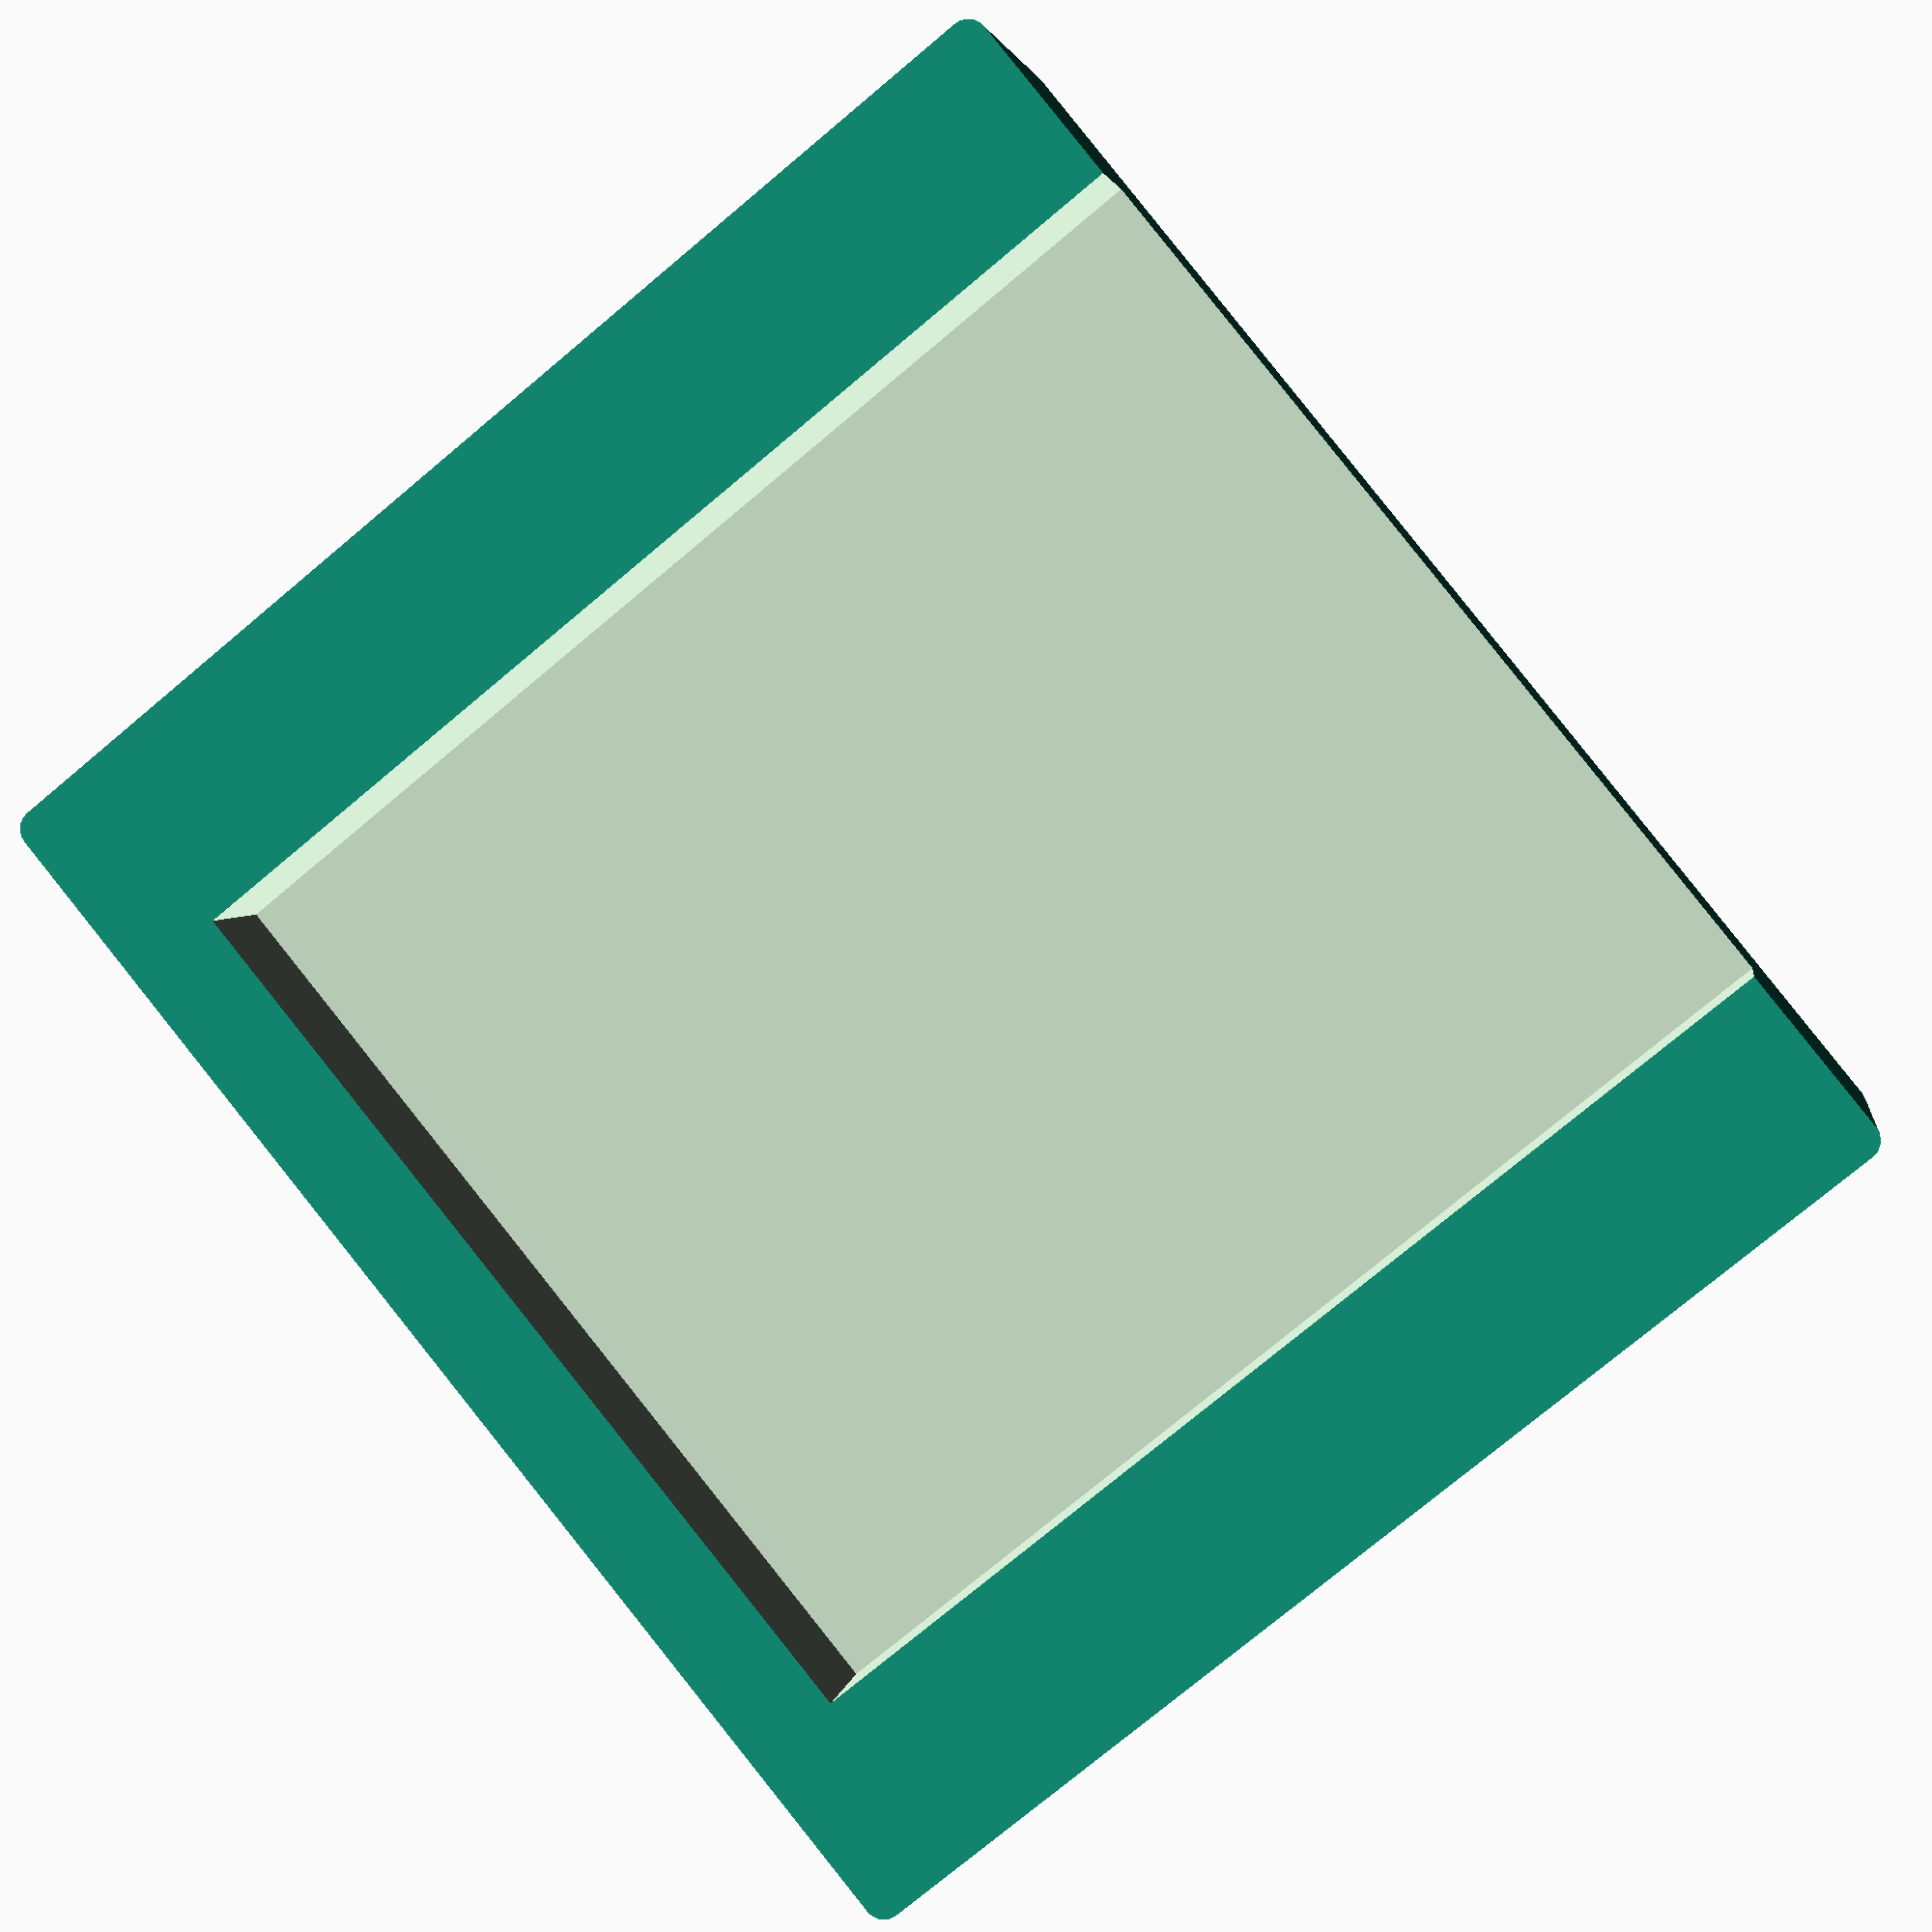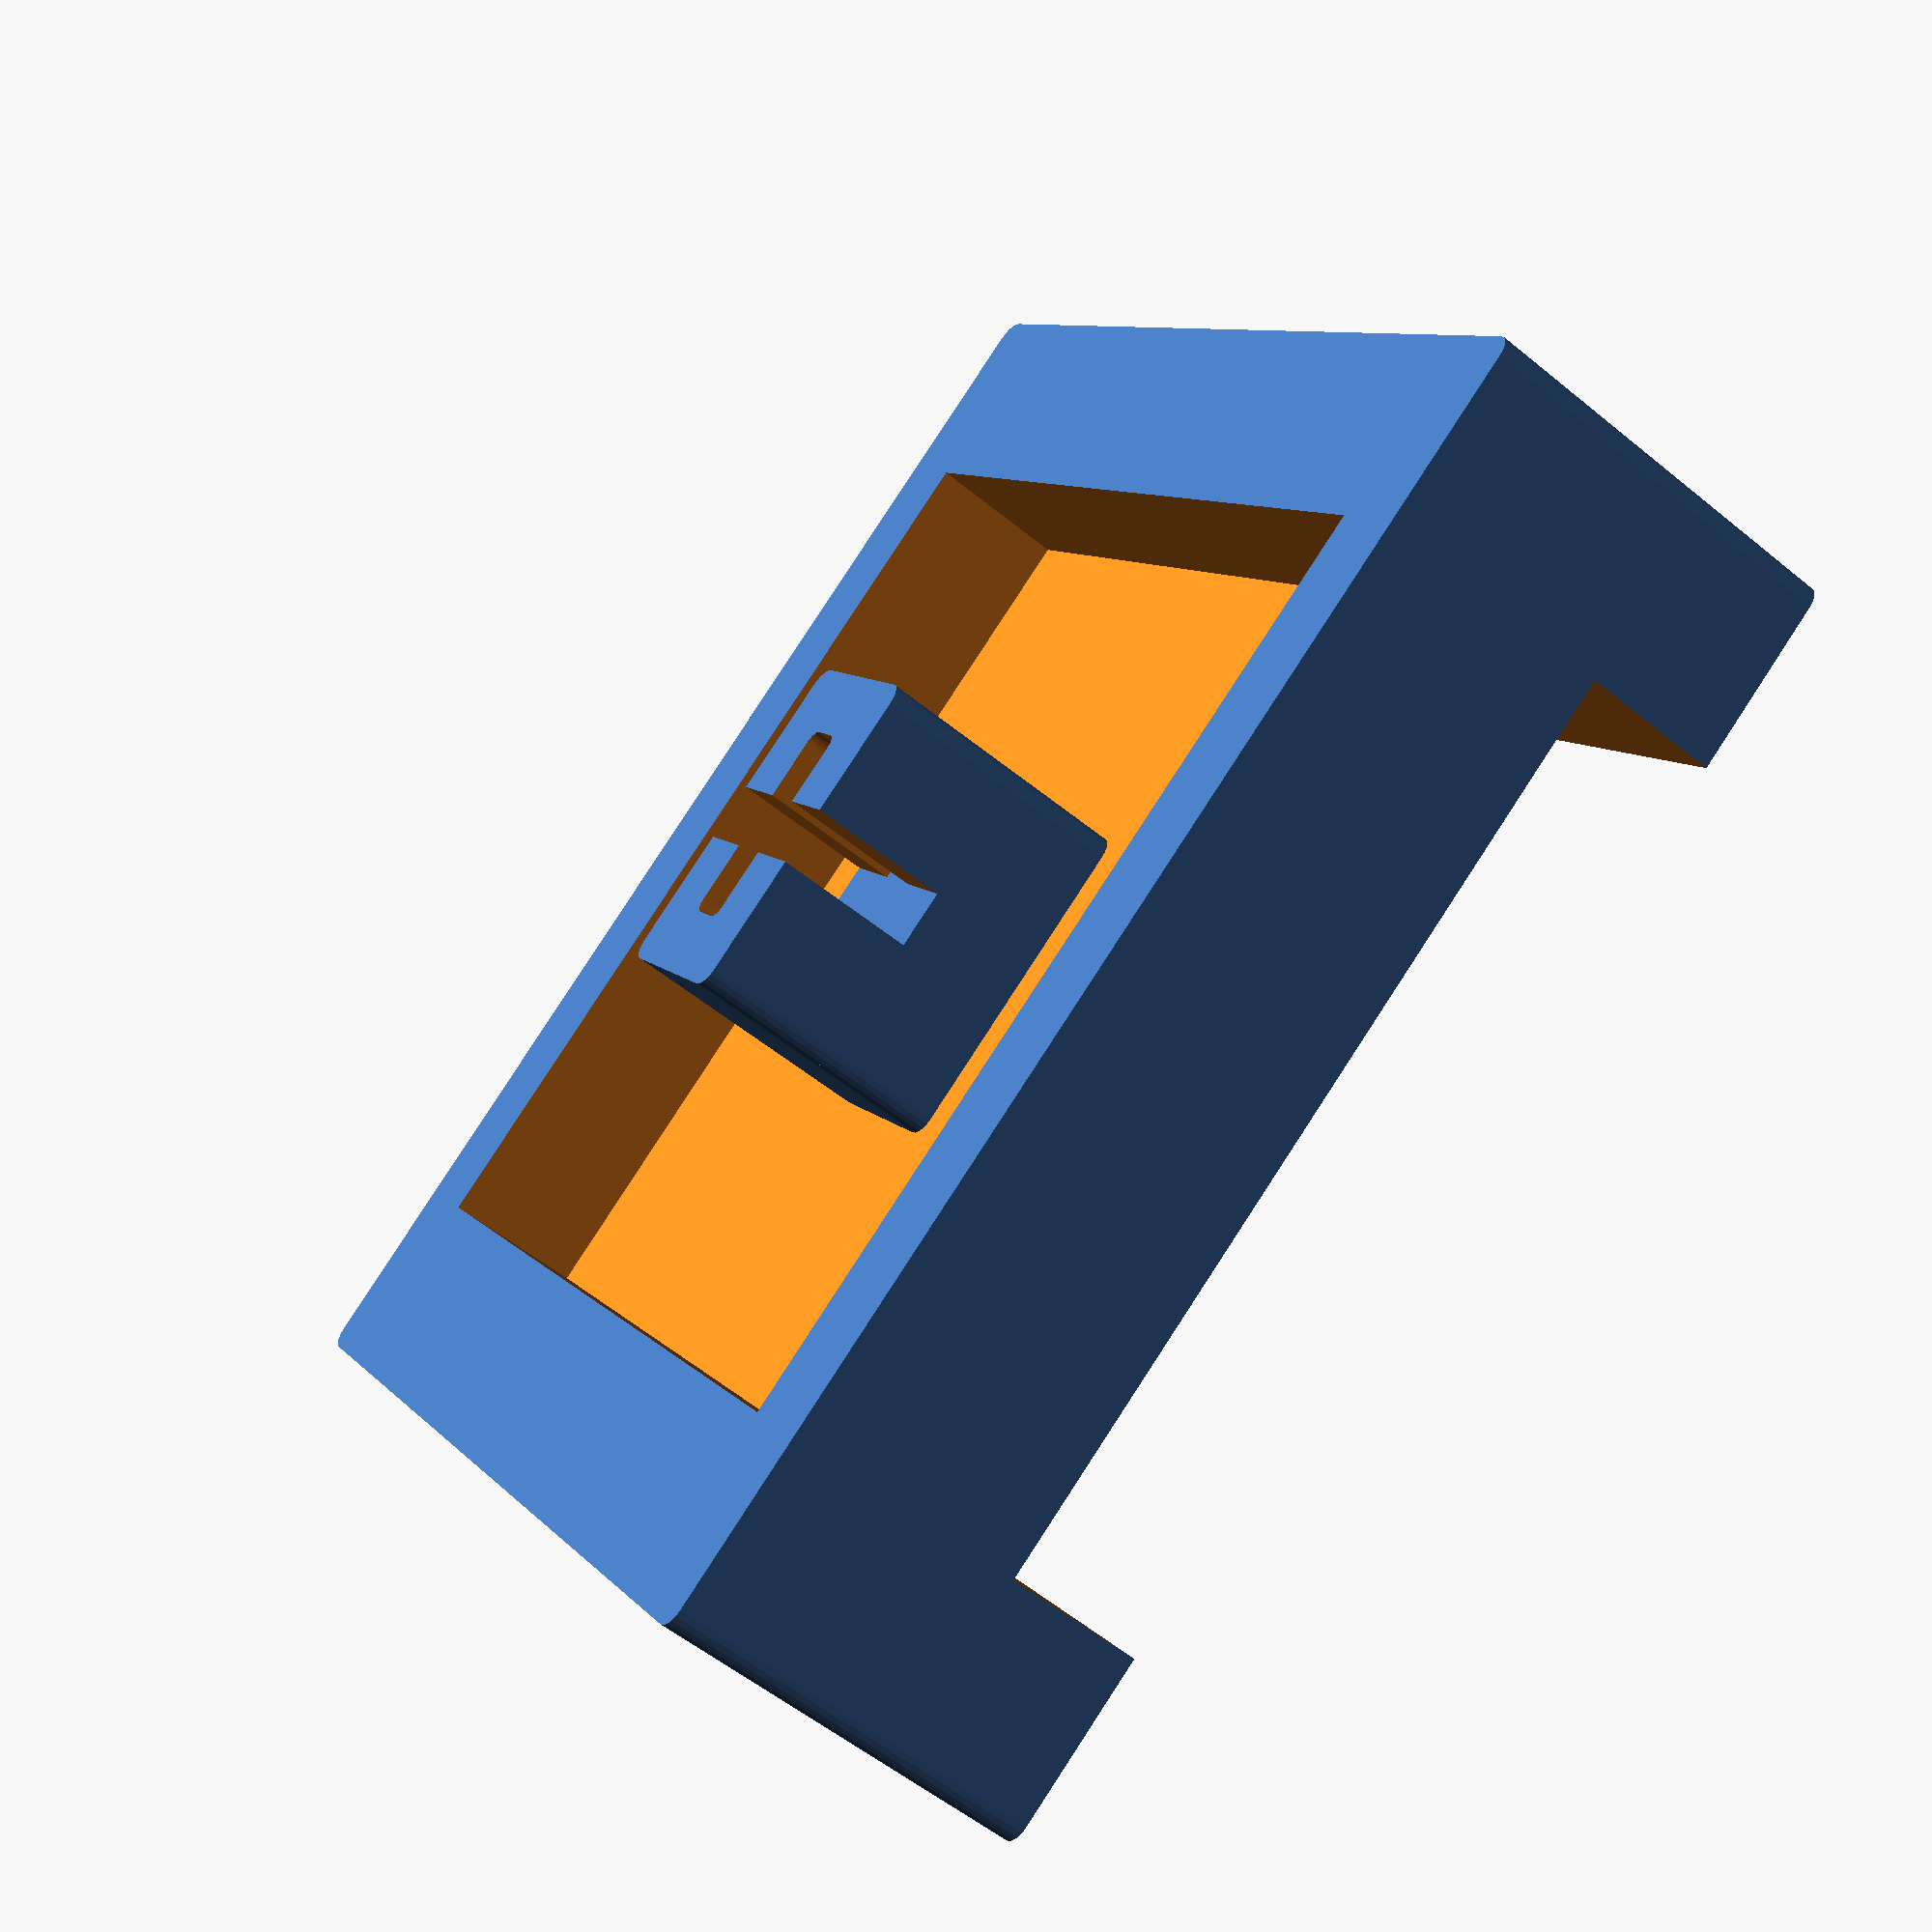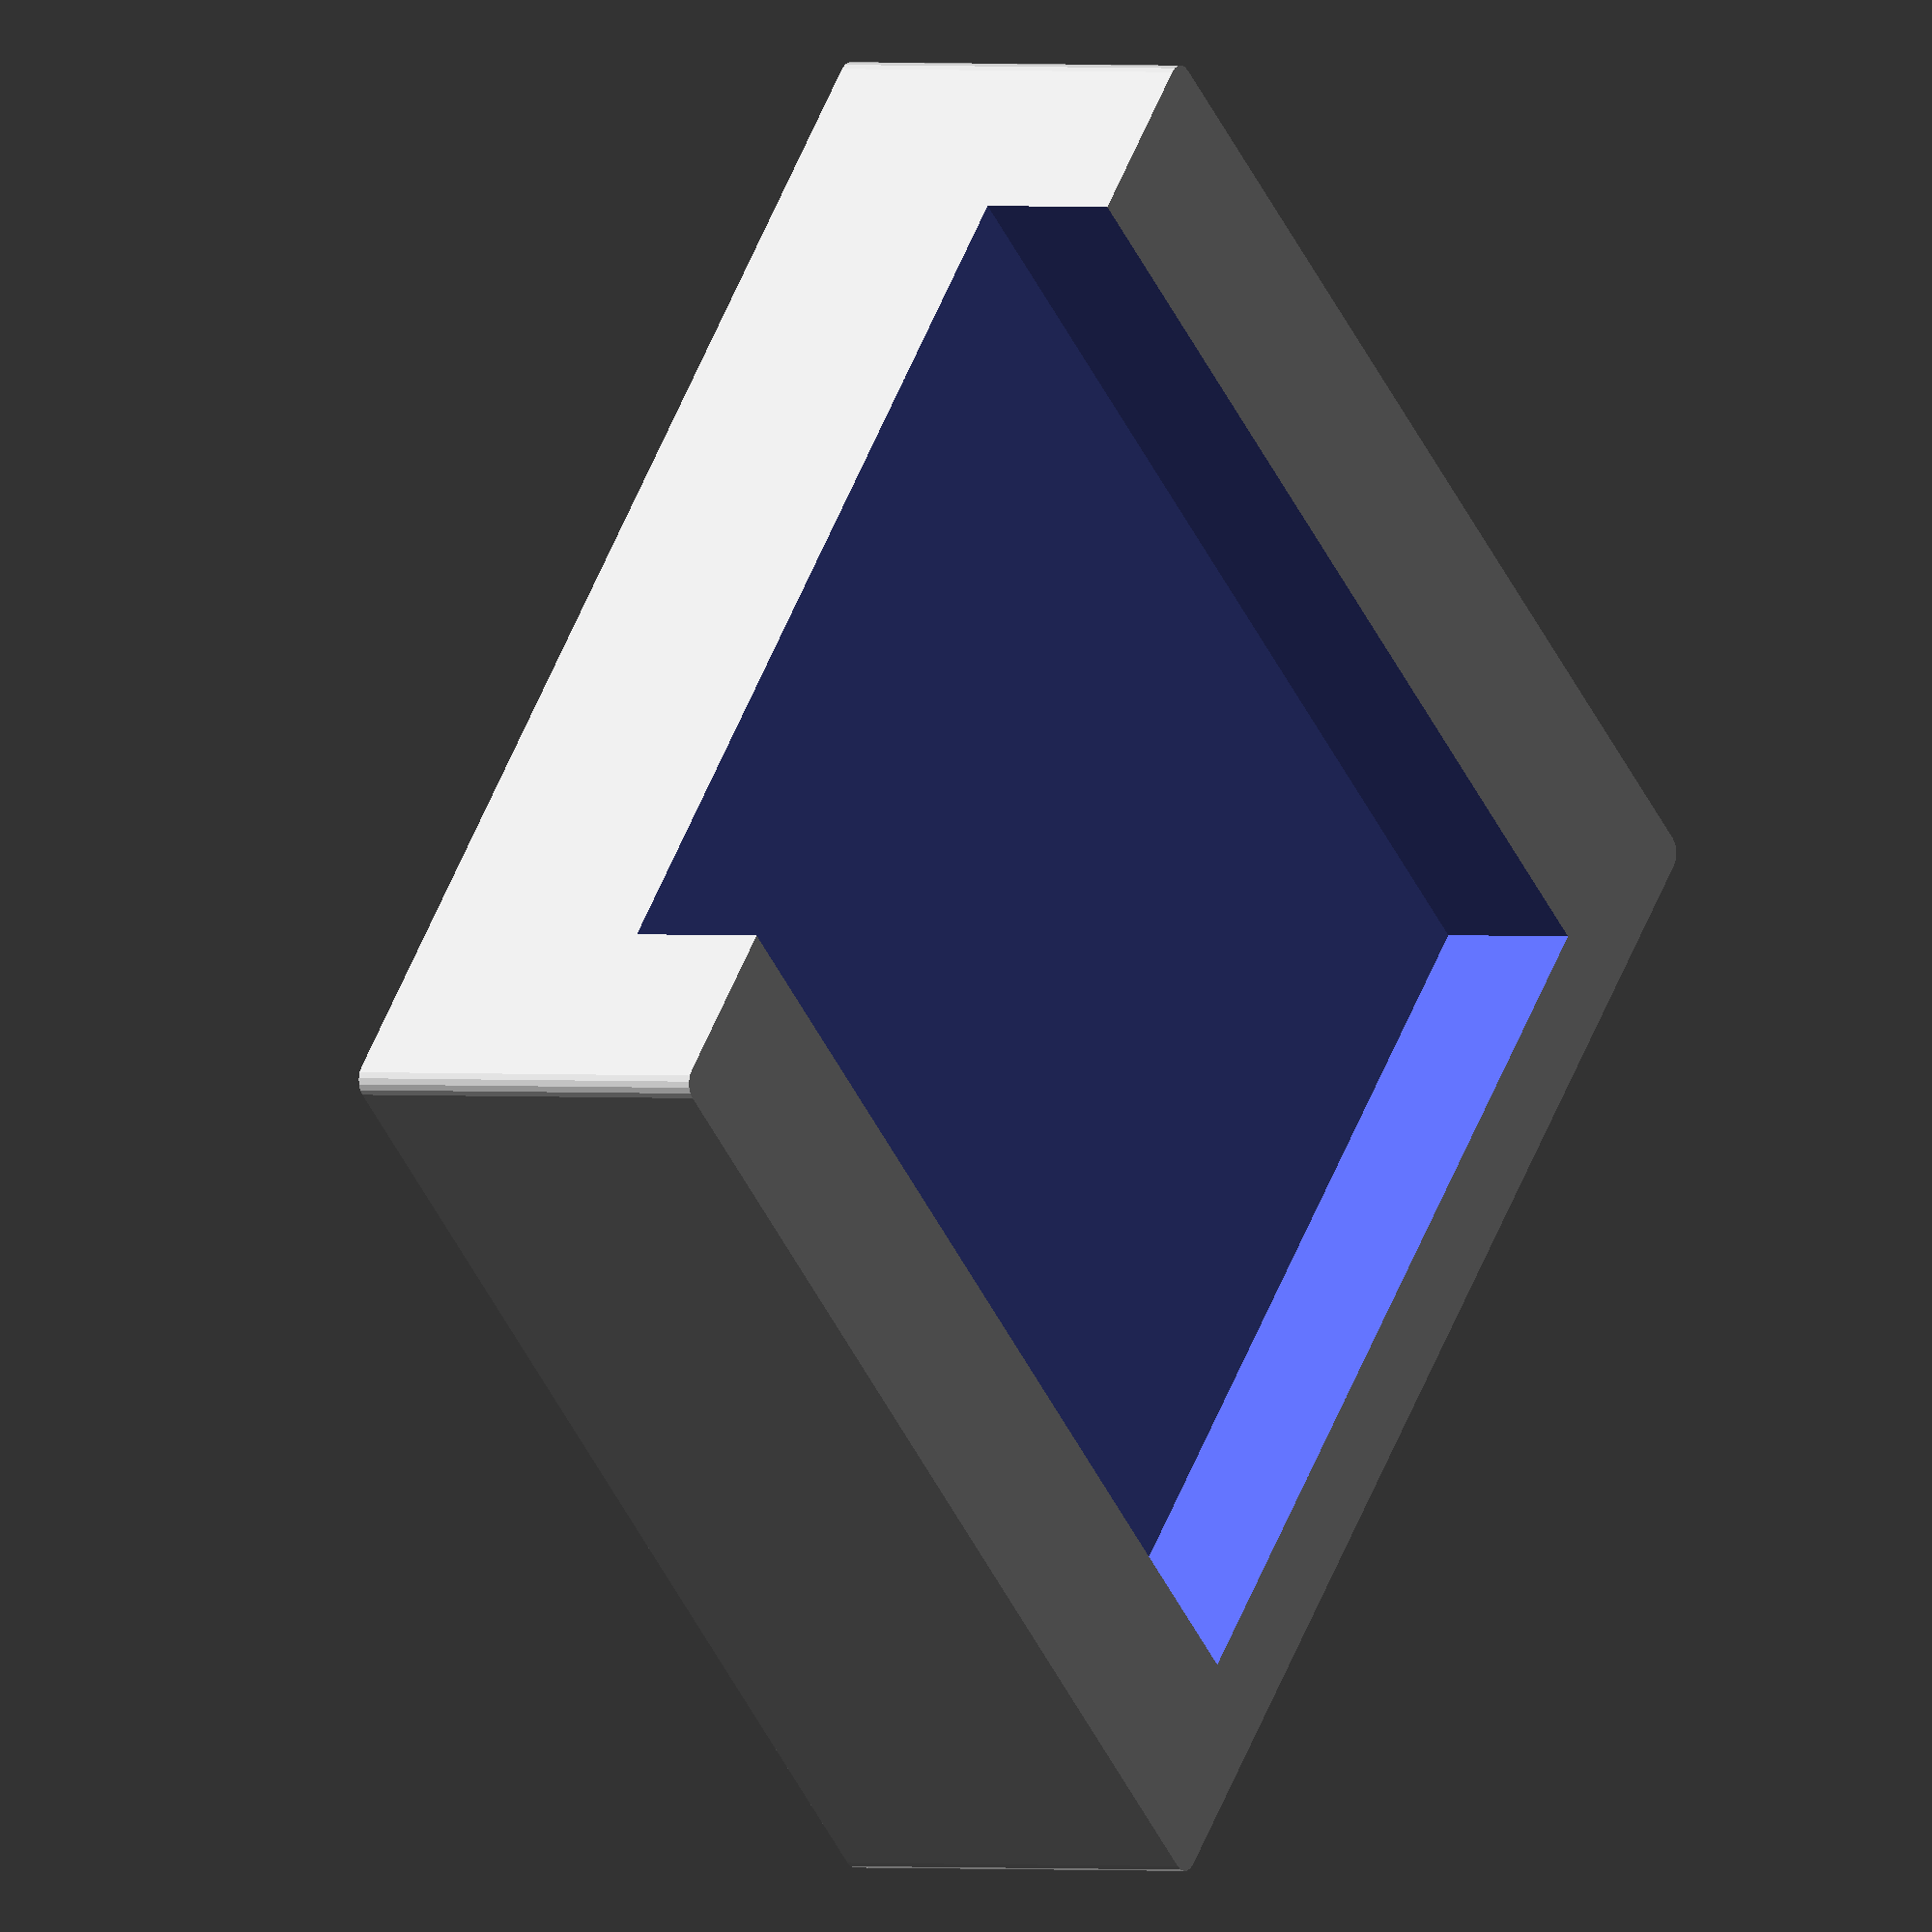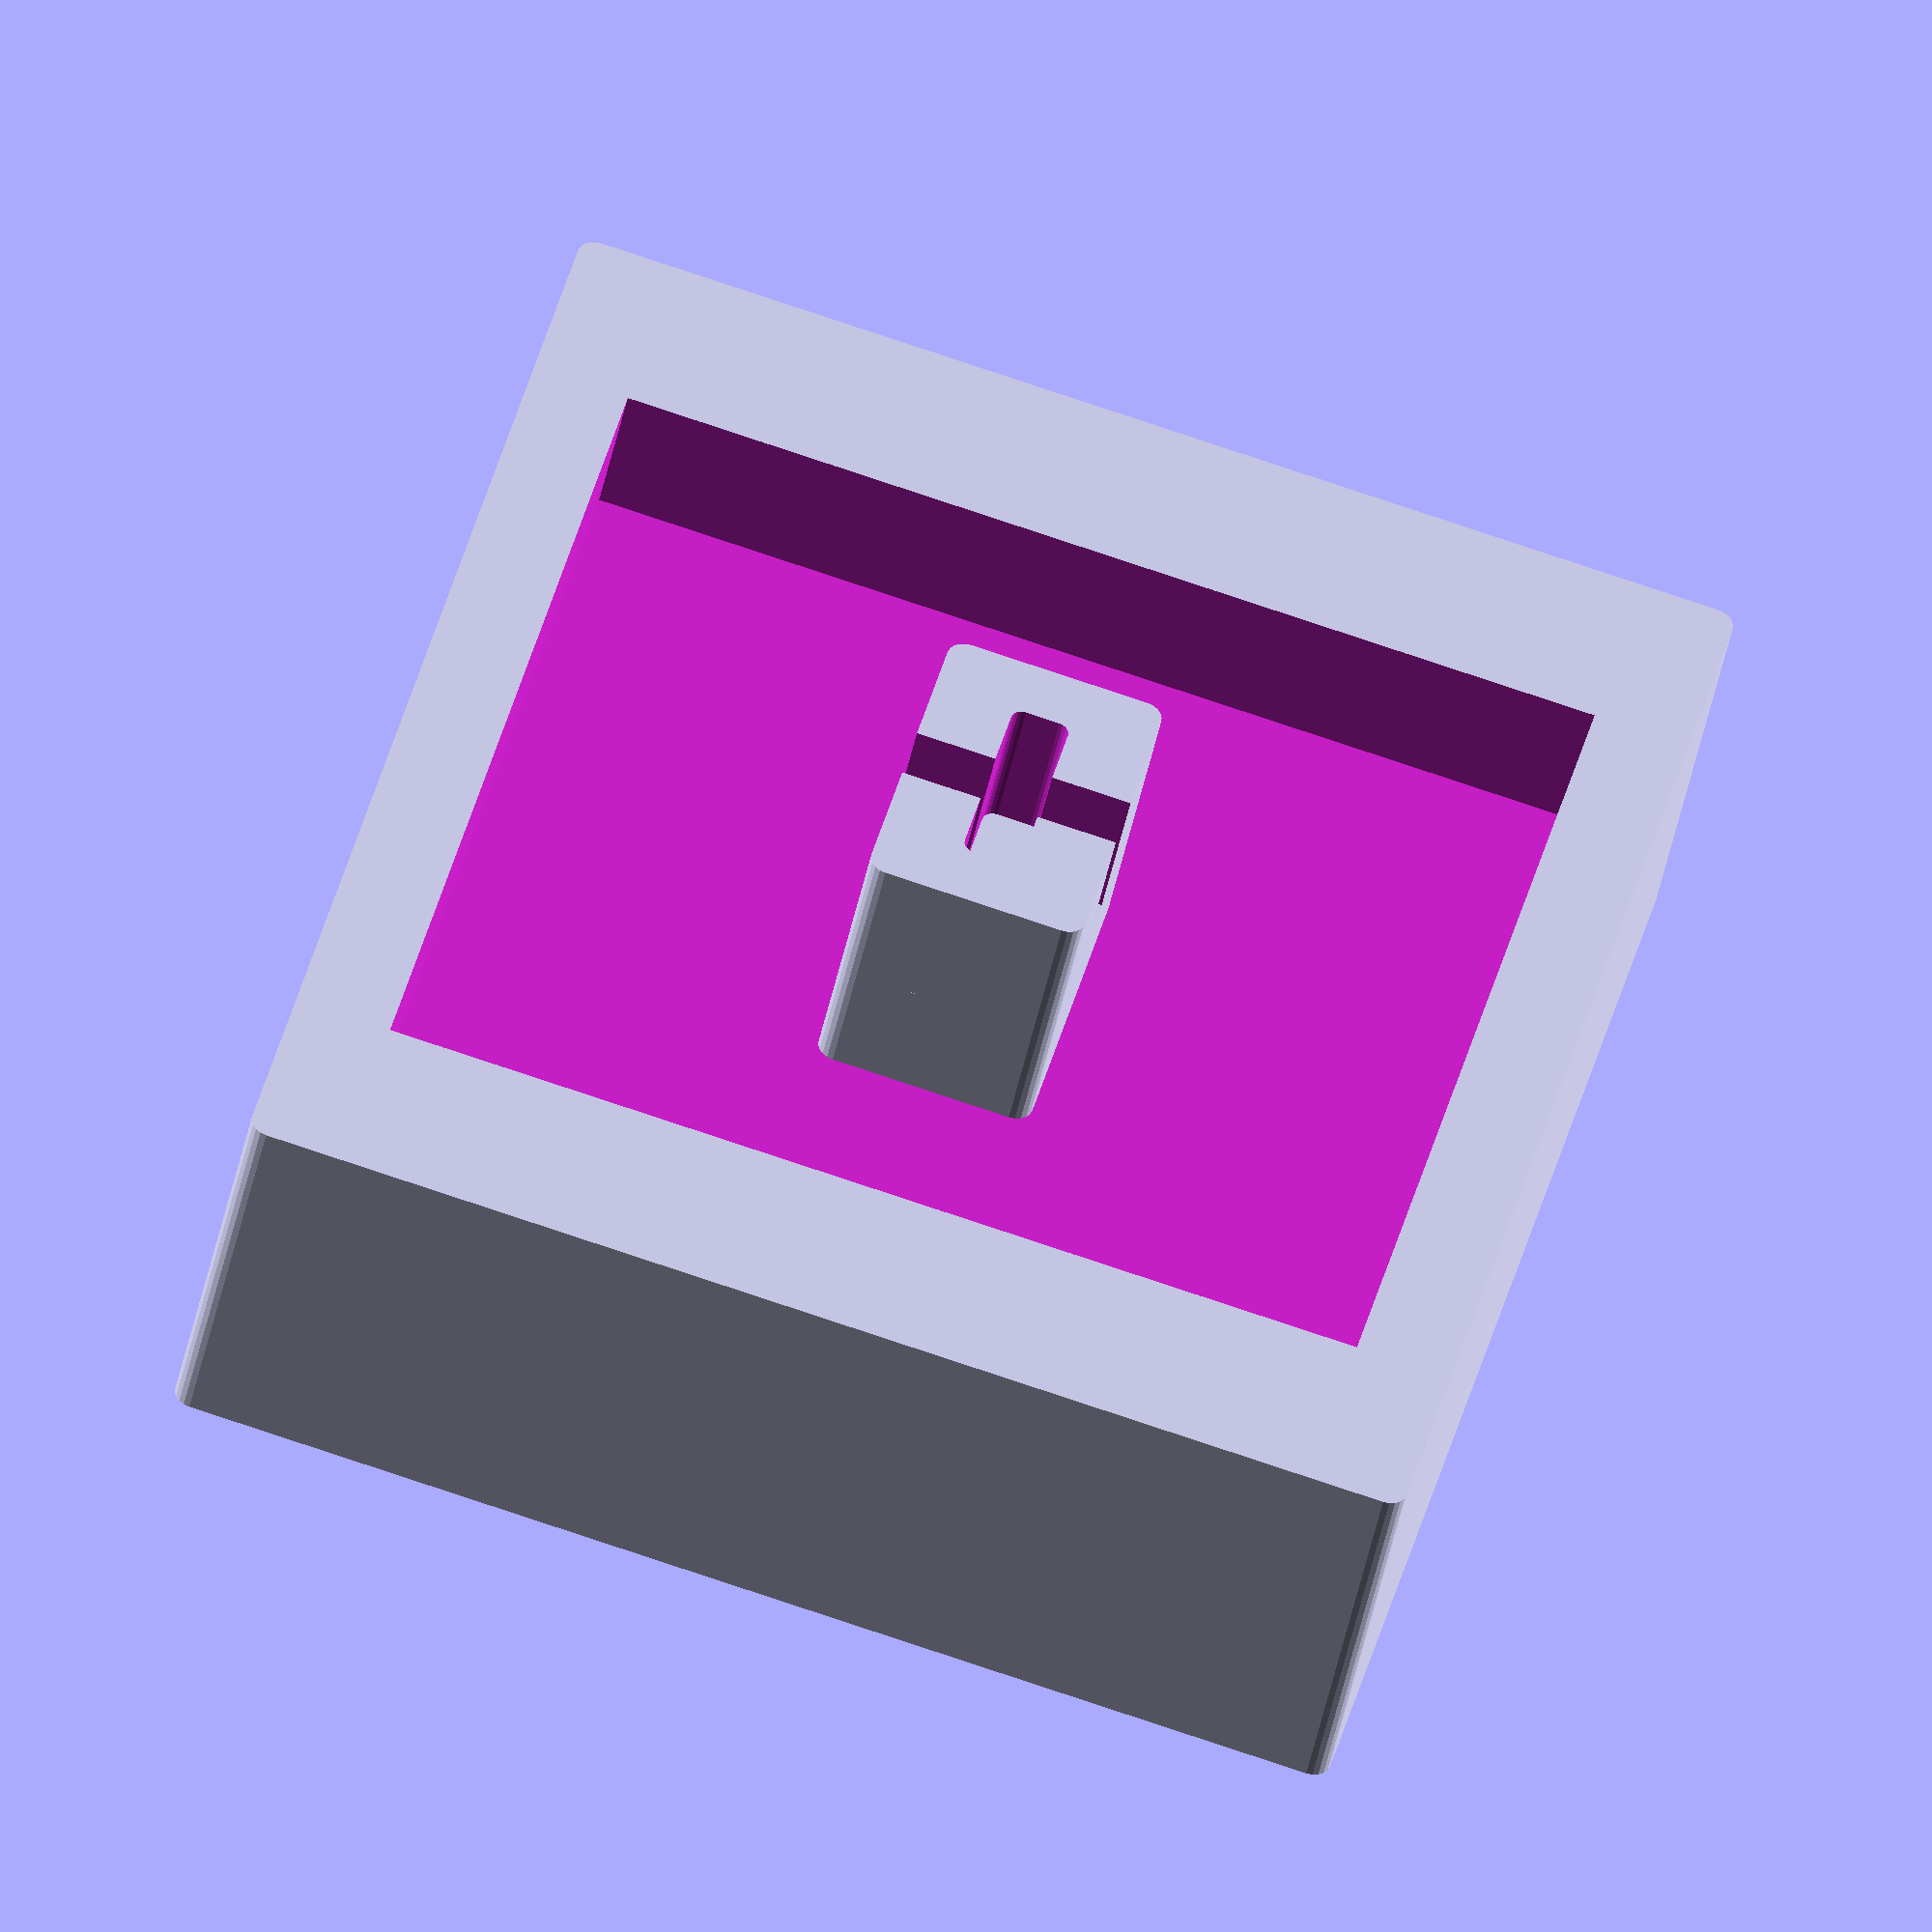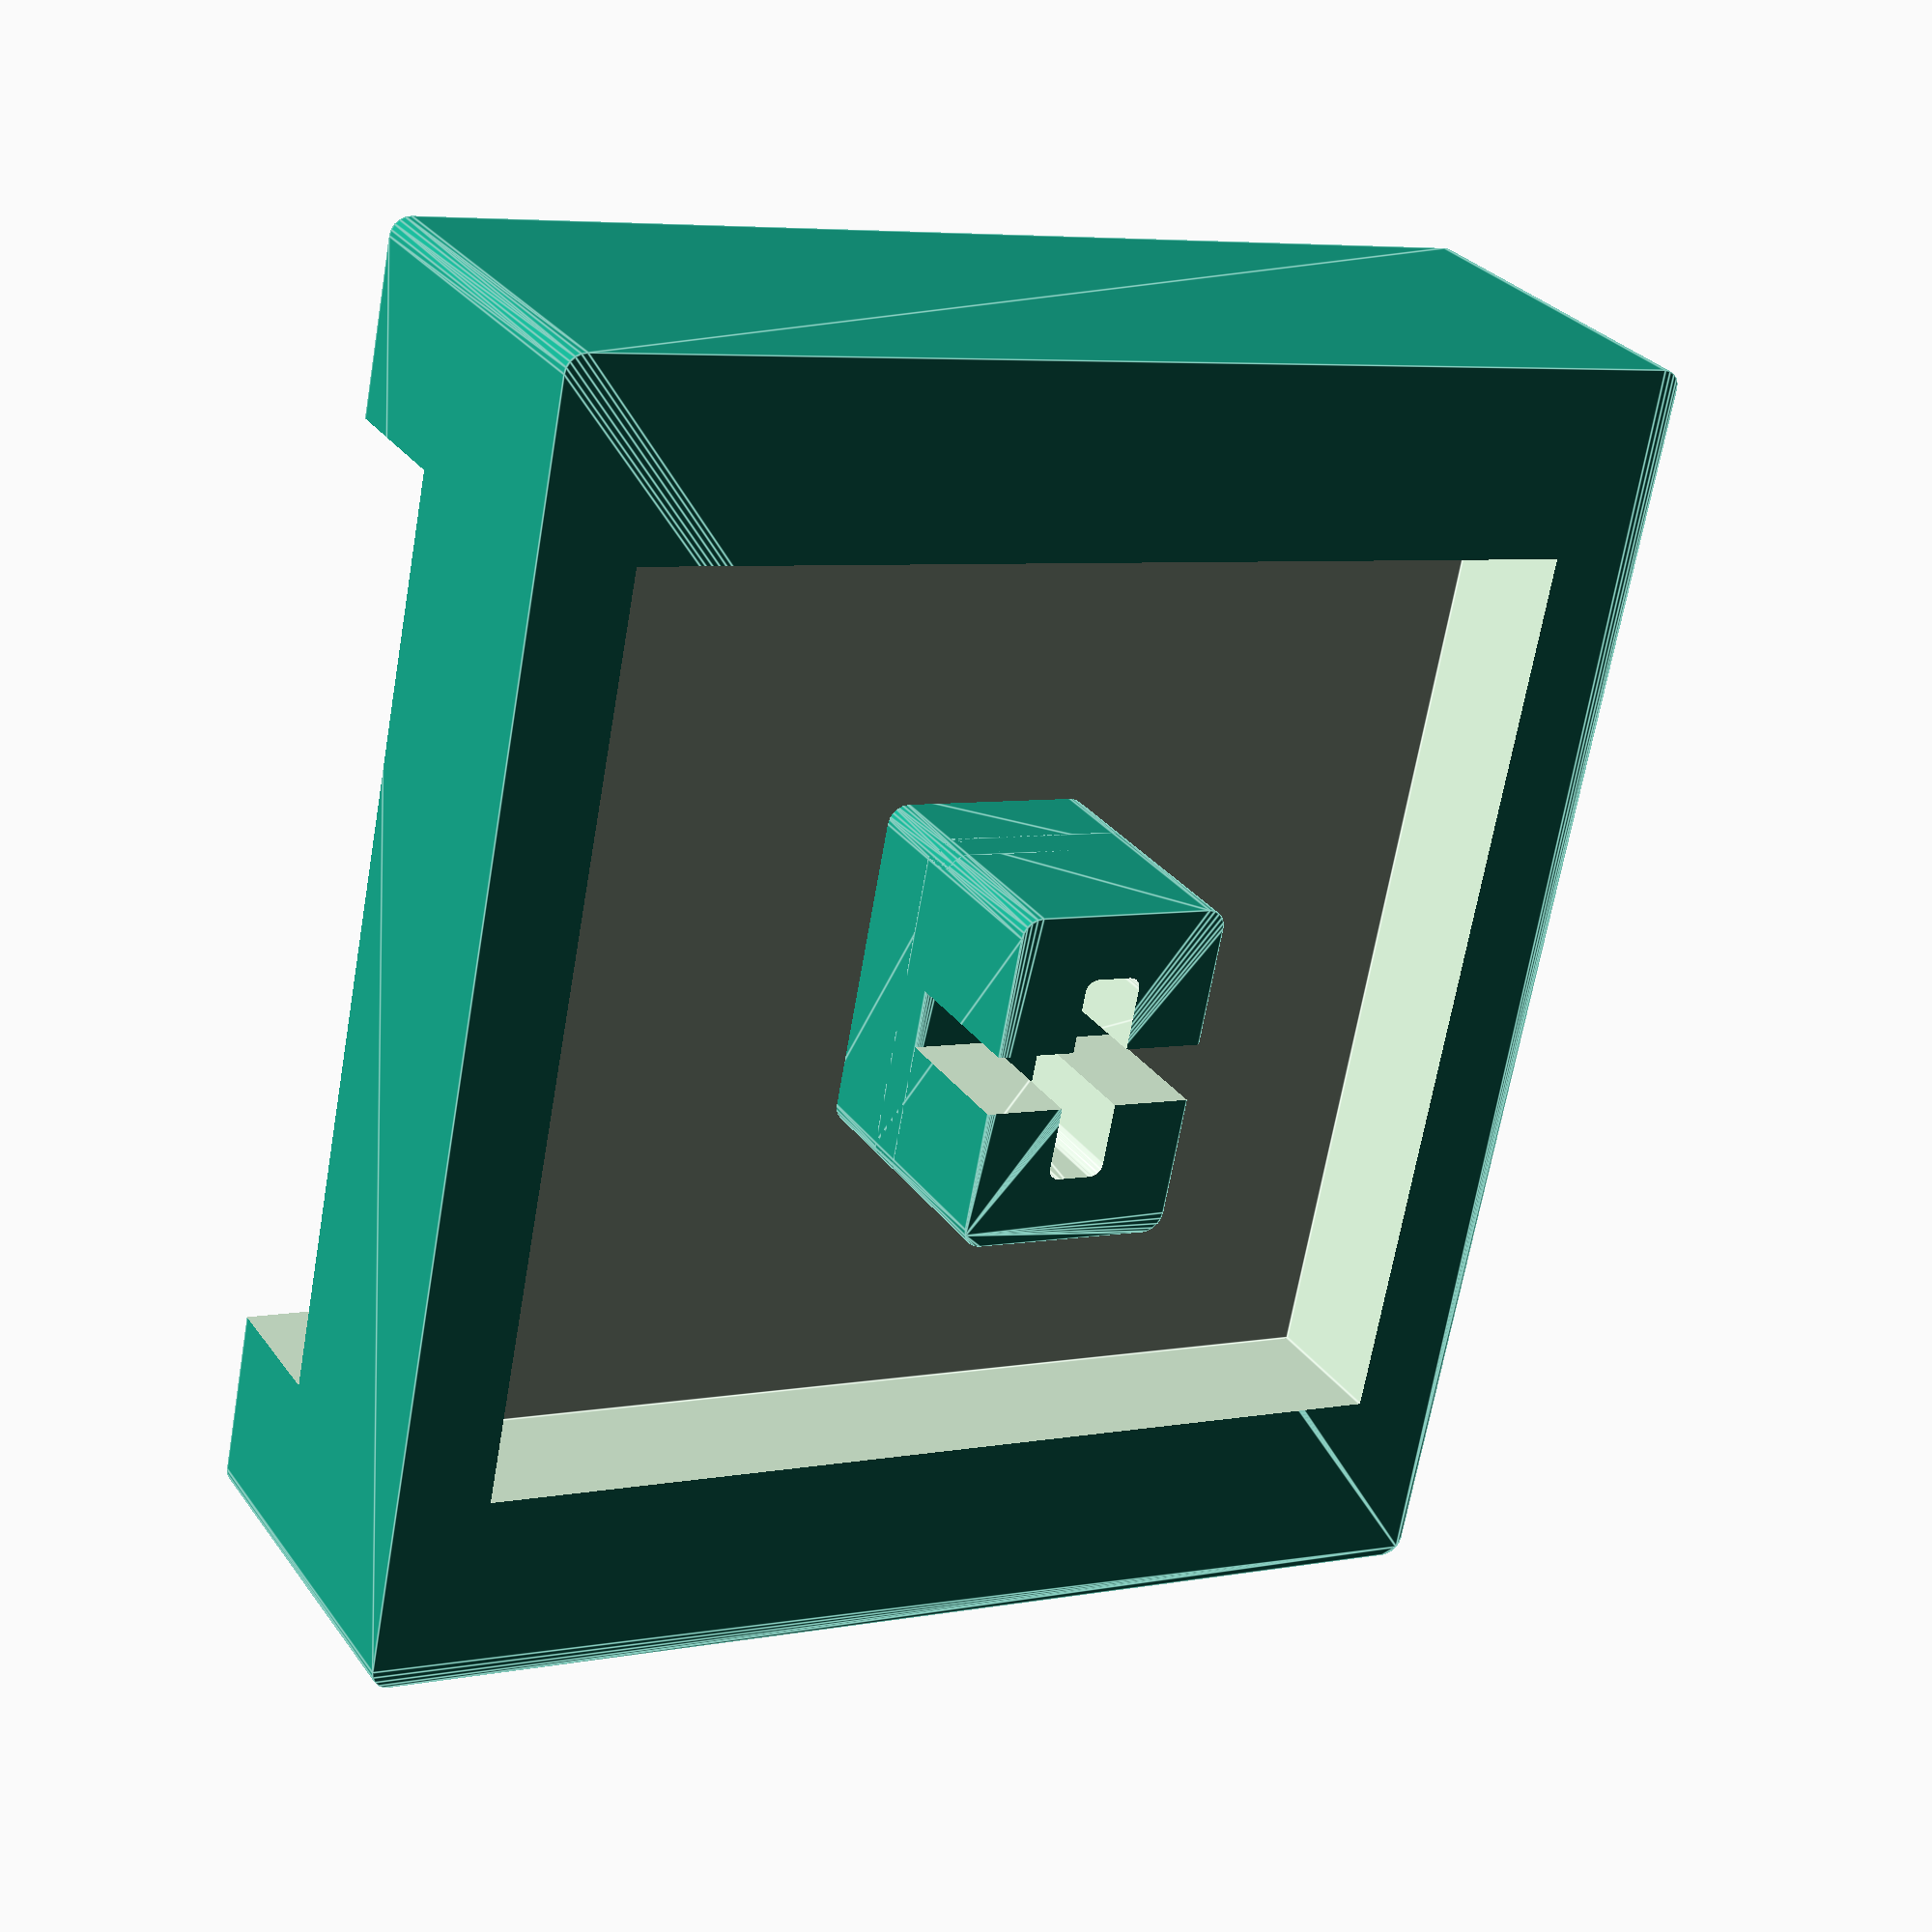
<openscad>
//measurements in millimeters
_screenHeight = 3;
_screenWidth = 19.45;
_screenLength = 24.2;
_switchLength = 15;
_switchWidth = 15;

_keyWidthPadding = 4;
_keyHeightPadding = 5;
_keyLengthPadding = 2;
_keyLengthOverhangOffset= 1.6;

_keyWidth = _screenWidth+(_keyWidthPadding*2);
_keyLength = _screenLength+(_keyLengthPadding-_keyLengthOverhangOffset);
_keyHeight = _screenHeight + (_keyHeightPadding);
_keyHollowingHeightOffset = _keyHeightPadding+.5;


_switchPaddingLength = 2.25;
_switchPaddingWidth = 2.25;
_keySwitchCutoutLength = 13.95; //14.05
_keySwitchCutoutWidth = 13.95; //14.05

_controlBoardLength = 102;//mm
_controlBoardWidth = 53.5;//mm
_controlBoardScrewHoleDiameter = 3.4;

_keySpacingDist = 2; //mm between each key

_plateHeight = 5;

_keyCapShankOffsetRiserLength = 7.01; // Warning: Careful when modifying. This is a tuned value.
_keyCapShankOffsetRiserWidth = 4.55; // Warning: Careful when modifying. This is a tuned value.
_keyCapShankOffsetTowardSwitch = 3;

//constants
_numScreenKeys = 25;
_numBasicKeys = 5;

//formulas


main();

module main(){
    translate([0,0,_plateHeight+_keyCapShankOffsetRiserLength/4]){
        screenKeyCap();
    }
    
    //rowPlate(1);

    //controlBoardModel();
}

module screenModel(){
    cube([_screenWidth, _screenLength, _screenHeight]);
}



module screenKeyCap(){
    union(){
        difference(){
            //main key body
            roundedCube(size=[_keyWidth, _keyLength, _keyHeight], radius=.4, apply_to="none");

            //screen cutout
            translate([_keyWidthPadding,_keyLengthPadding,(_keyHeightPadding)+.1]){
                screenModel();
            }

            //internal hollowing
            translate([_keyWidthPadding, _keyLengthPadding, -_keyHeight+_keyHollowingHeightOffset]){
                cube(size=[_screenWidth, _screenLength-_keyLengthOverhangOffset-_keyLengthPadding,
                _keyHollowingHeightOffset]);
            }

        }

        translate([(_keyWidth-_keyCapShankOffsetRiserLength)/2,(_keyLength-_keyCapShankOffsetRiserWidth)/2,
        -_keyHeight+_keyHollowingHeightOffset+_keyCapShankOffsetTowardSwitch]){
                keyCapShankConnector();
        }
    }
}

module controlBoardModel(){
    screwHoleEdgeDistance = 2.5;
     screwHoleADistFromXAxis = 14.0;
    screwHoleADistFromYAxis = _controlBoardWidth-screwHoleEdgeDistance;

    screwHoleBDistFromXAxis = 15.3;
    screwHoleBDistFromYAxis = screwHoleEdgeDistance;

    screwHoleCDistFromXAxis = 90.2;
    screwHoleCDistFromYAxis = screwHoleEdgeDistance;

    screwHoleDDistFromXAxis = 96.52;
    screwHoleDDistFromYAxis = _controlBoardWidth-screwHoleEdgeDistance;
    union(){
        translate([0,6,0]){
            difference(){
                union(){
                    cube(size=[_controlBoardWidth, _controlBoardLength, 2]);
                    //screwhole standoffs
                    translate([screwHoleADistFromYAxis,screwHoleADistFromXAxis,1]){
                        cylinder(r=_controlBoardScrewHoleDiameter-.9, h=3, $fn=100);
                    }

                    translate([screwHoleBDistFromYAxis,screwHoleBDistFromXAxis,1]){
                        cylinder(r=_controlBoardScrewHoleDiameter-.9, h=3, $fn=100);
                    }

                    translate([screwHoleCDistFromYAxis,screwHoleCDistFromXAxis,1]){
                        cylinder(r=_controlBoardScrewHoleDiameter-.9, h=3, $fn=100);
                    }

                    translate([screwHoleDDistFromYAxis,screwHoleDDistFromXAxis,1]){
                        cylinder(r=_controlBoardScrewHoleDiameter-.9, h=3, $fn=100);
                    }
                }
               

                //screwholes
                translate([screwHoleADistFromYAxis,screwHoleADistFromXAxis,-1]){
                    cylinder(r=_controlBoardScrewHoleDiameter/2, h=6, $fn=100);
                }

                translate([screwHoleBDistFromYAxis,screwHoleBDistFromXAxis,-1]){
                    cylinder(r=_controlBoardScrewHoleDiameter/2, h=6, $fn=100);
                }

                translate([screwHoleCDistFromYAxis,screwHoleCDistFromXAxis,-1]){
                    cylinder(r=_controlBoardScrewHoleDiameter/2, h=6, $fn=100);
                }

                translate([screwHoleDDistFromYAxis,screwHoleDDistFromXAxis,-1]){
                    cylinder(r=_controlBoardScrewHoleDiameter/2, h=6, $fn=100);
                }
            }
        }
        
        maxPortHeight = 20;
        dcJackPortWidth=9.5;
        usbPortWidth=11.5;
        usbPortHeight=8;
        dcRearOverhangLength = 3;
        //test port alignments
        translate([0,-dcRearOverhangLength,0]){
            
            difference(){
                union(){
                     cube(size=[_controlBoardWidth, 5, maxPortHeight]);
                     translate([0,5,0])
                     cube(size=[_controlBoardWidth, dcRearOverhangLength+1, 2]);
                }
               

                translate([_controlBoardWidth-8,7,12]){
                    rotate([90,0,0])
                    cylinder(r=dcJackPortWidth/2, h=8, $fn=100);
                }

                translate([11,-1,5]){
                    roundedCube(size=[usbPortWidth, 8, usbPortHeight], radius=.4, apply_to="all");
                }
            }
        }
    }
}

module keyCapShankConnector()
{
    union()
    {
        // Shank
        translate([0,0,-_keyCapShankOffsetTowardSwitch])
            difference()
            //union()
            {
                shankConnectorDepth = 3.8;
                roundedCube(size=[_keyCapShankOffsetRiserLength, _keyCapShankOffsetRiserWidth, shankConnectorDepth], radius=0.4, apply_to="none");

                //crossPunch
                crossPunchFinLength = 4.3; // Warning: Careful when modifying. This is a tuned value.
                crossPunchFinWidth = 1.21; // Warning: Careful when modifying. This is a tuned value.
                crossPunchFinAdditionalCut = 2;

                translate([_keyCapShankOffsetRiserLength/2, _keyCapShankOffsetRiserWidth/2, -1])
                    union()
                    {
                        translate([-crossPunchFinLength/2, -crossPunchFinWidth/2, 0])
                            roundedCube(size=[crossPunchFinLength, crossPunchFinWidth, shankConnectorDepth+2], radius=0.25, apply_to="none");
                        rotate([0,0,90])
                            translate([-(crossPunchFinLength+crossPunchFinAdditionalCut)/2, -crossPunchFinWidth/2, 0])
                                roundedCube(size=[crossPunchFinLength+crossPunchFinAdditionalCut, crossPunchFinWidth, shankConnectorDepth+2], radius=0.25, apply_to="none");
                    }
            }

        roundedCube(size=[_keyCapShankOffsetRiserLength, _keyCapShankOffsetRiserWidth, _keyCapShankOffsetTowardSwitch], radius=0.4, apply_to="none");
        
    }
}

module rowPlate(rowSwitches = 1){
    plateWidth = rowSwitches*(_keySpacingDist+_keyWidth);
    plateCornerPadding=6;
    plateLength = _keyLength+(_keySpacingDist*2);

    screenRouteCutoutDist = 2;
    screenRouteWidth = 10;
    screenRouteLength = 3;
    difference(){
        cube(size=[plateWidth, plateLength, _plateHeight]);

        translate([plateCornerPadding, (plateLength/2)-(_keySwitchCutoutLength/2)-_keySpacingDist, 0]){

            for(i=[0:rowSwitches]){
                if(i<rowSwitches){
                    translate([(i*_keyWidth)+_keySpacingDist,_keySpacingDist,-.5]){
                        //key cutout
                        cube(size=[_keySwitchCutoutWidth, _keySwitchCutoutLength, 6]);

                        //screen wire route
                        translate([(_keySwitchCutoutWidth/2)-screenRouteWidth/2,(_keySwitchCutoutLength)+screenRouteCutoutDist,0]){
                            roundedCube(size=[screenRouteWidth,screenRouteLength,6], radius=.5, apply_to="none");
                        }
                    }
                }
            }
        }
    }

}

/// Builds a cube with rounded corners
/// size - dimension vector
/// center - centered on xyz planes?
/// radius - rounding radius
/// apply_to - which sides to round
module roundedCube(size = [1, 1, 1], center = false, radius = 0.5, apply_to = "all")
{
	// If single value, convert to [x, y, z] vector
	size = (size[0] == undef) ? [size, size, size] : size;

	translate_min = radius;
	translate_xmax = size[0] - radius;
	translate_ymax = size[1] - radius;
	translate_zmax = size[2] - radius;

	diameter = radius * 2;

	obj_translate = (center == false) ?
		[0, 0, 0] : [
			-(size[0] / 2),
			-(size[1] / 2),
			-(size[2] / 2)
		];

	translate(v = obj_translate) {
		hull() {
			for (translate_x = [translate_min, translate_xmax]) {
				x_at = (translate_x == translate_min) ? "min" : "max";
				for (translate_y = [translate_min, translate_ymax]) {
					y_at = (translate_y == translate_min) ? "min" : "max";
					for (translate_z = [translate_min, translate_zmax]) {
						z_at = (translate_z == translate_min) ? "min" : "max";

						translate(v = [translate_x, translate_y, translate_z])
						if (
							(apply_to == "all") ||
							(apply_to == "xmin" && x_at == "min") || (apply_to == "xmax" && x_at == "max") ||
							(apply_to == "ymin" && y_at == "min") || (apply_to == "ymax" && y_at == "max") ||
							(apply_to == "zmin" && z_at == "min") || (apply_to == "zmax" && z_at == "max")
						) {
							sphere(r = radius, $fn=20);
						} else {
							rotate =
								(apply_to == "xmin" || apply_to == "xmax" || apply_to == "x") ? [0, 90, 0] : (
								(apply_to == "ymin" || apply_to == "ymax" || apply_to == "y") ? [90, 90, 0] :
								[0, 0, 0]
							);
							rotate(a = rotate)
							cylinder(h = diameter, r = radius, center = true, $fn=20);
						}
					}
				}
			}
		}
	}
}
</openscad>
<views>
elev=176.9 azim=230.9 roll=171.4 proj=p view=wireframe
elev=235.6 azim=33.1 roll=310.7 proj=p view=solid
elev=179.1 azim=131.5 roll=236.6 proj=o view=wireframe
elev=224.4 azim=255.4 roll=11.2 proj=o view=solid
elev=331.6 azim=78.7 roll=151.7 proj=p view=edges
</views>
